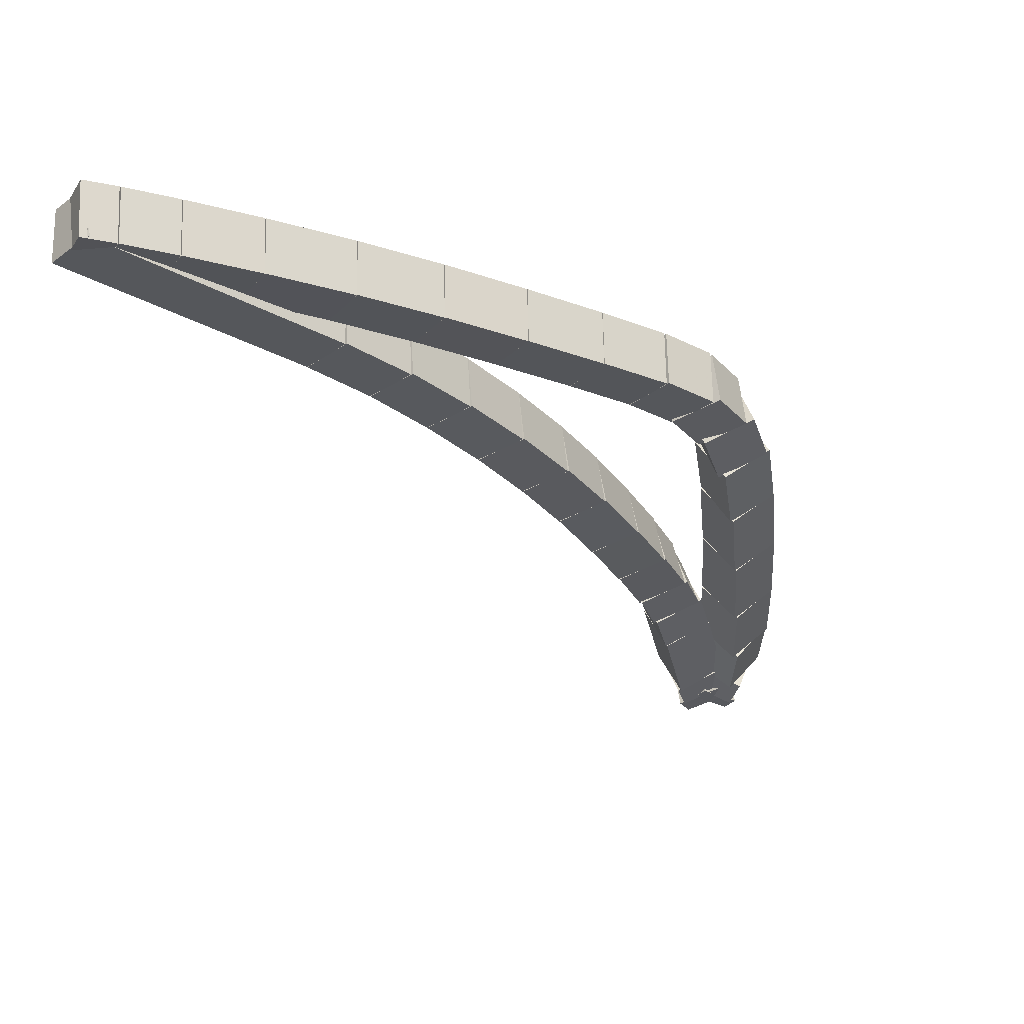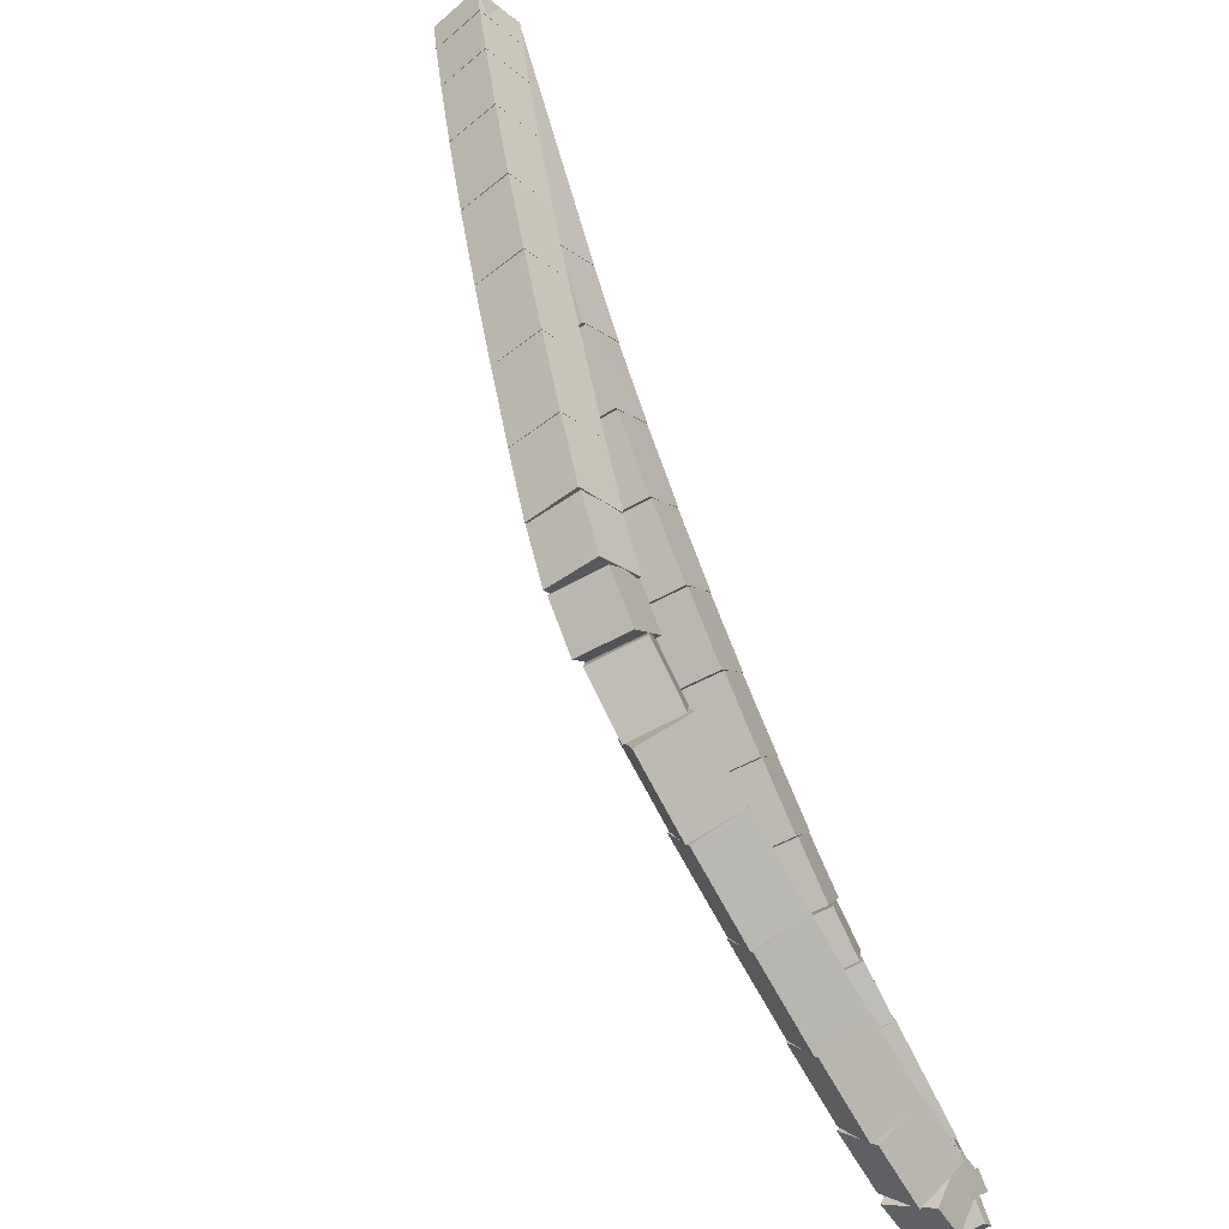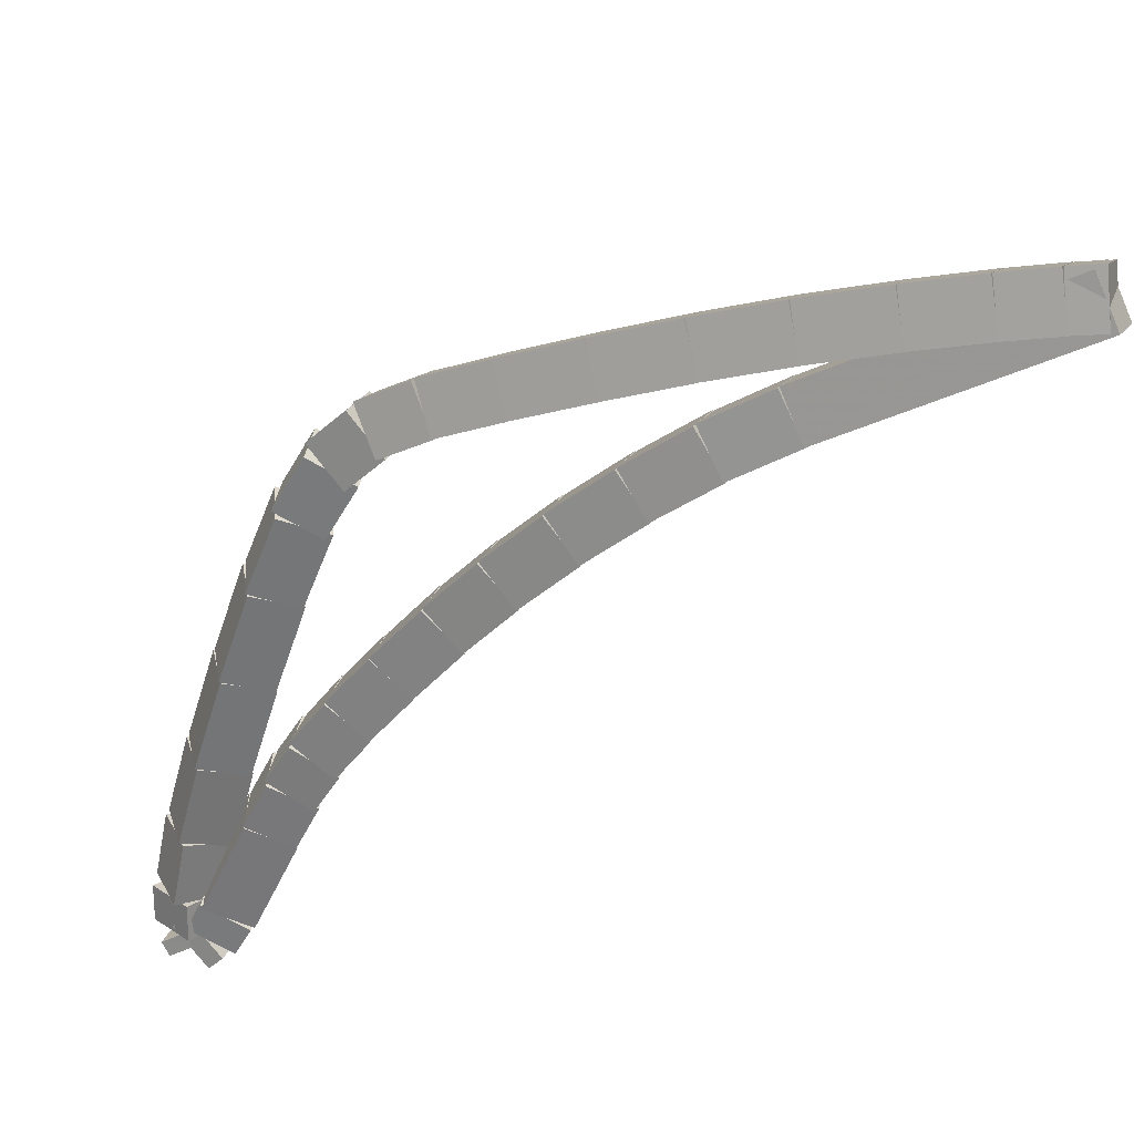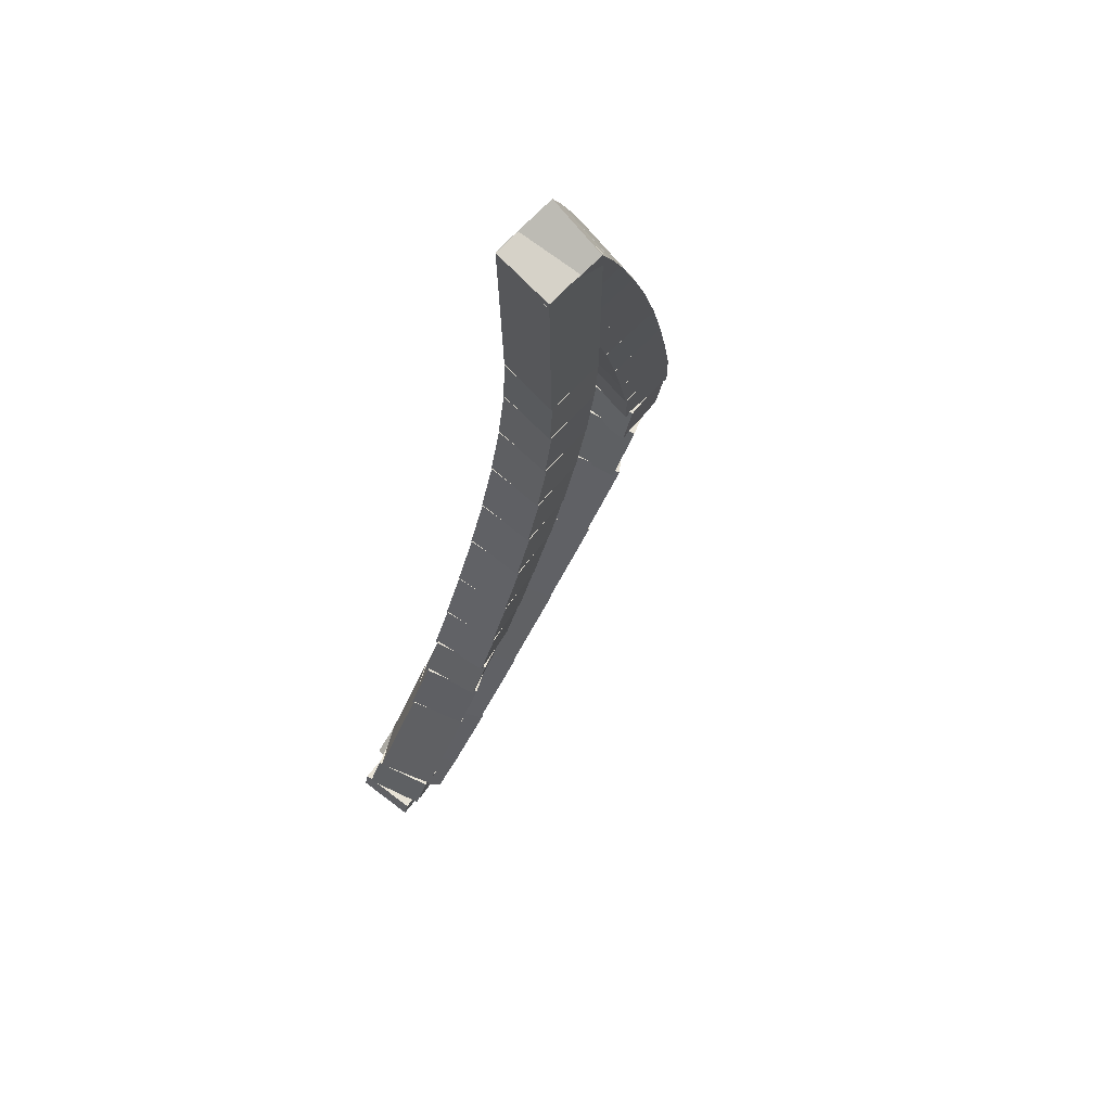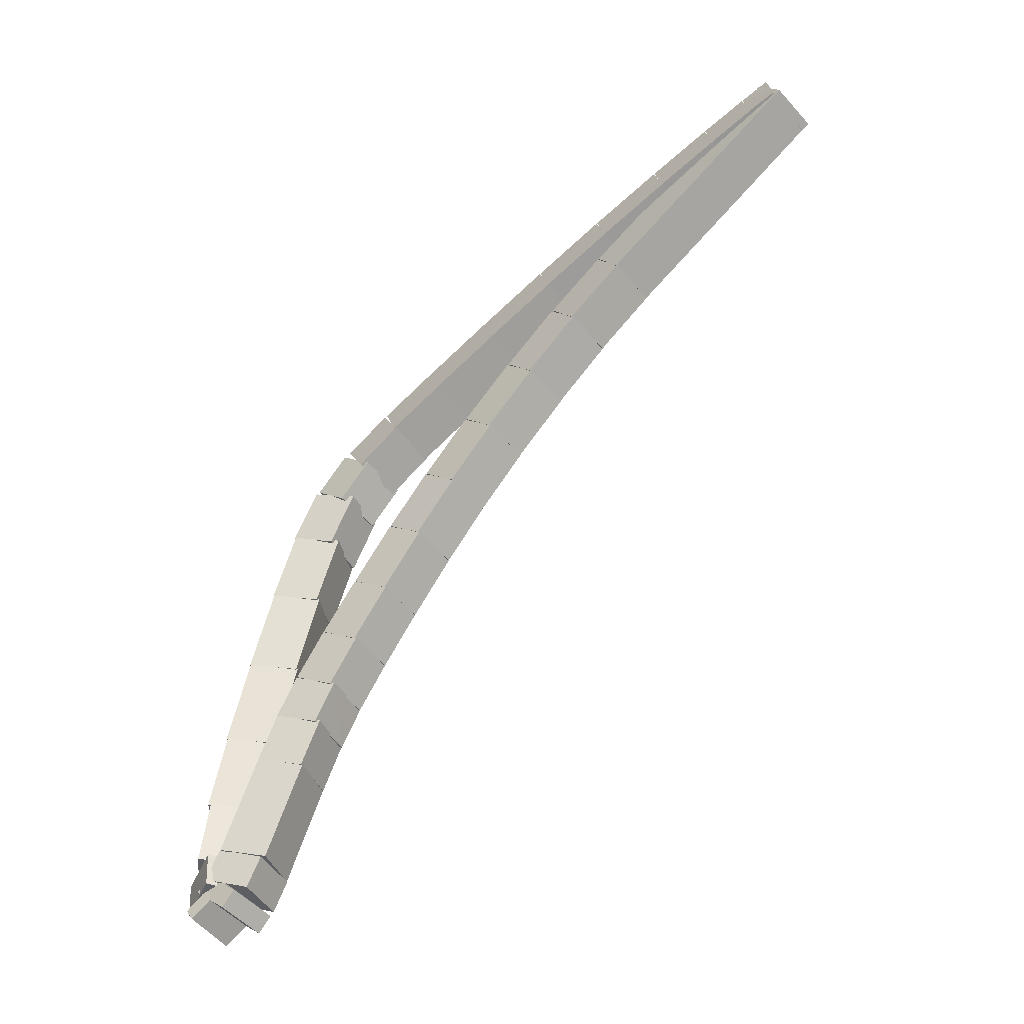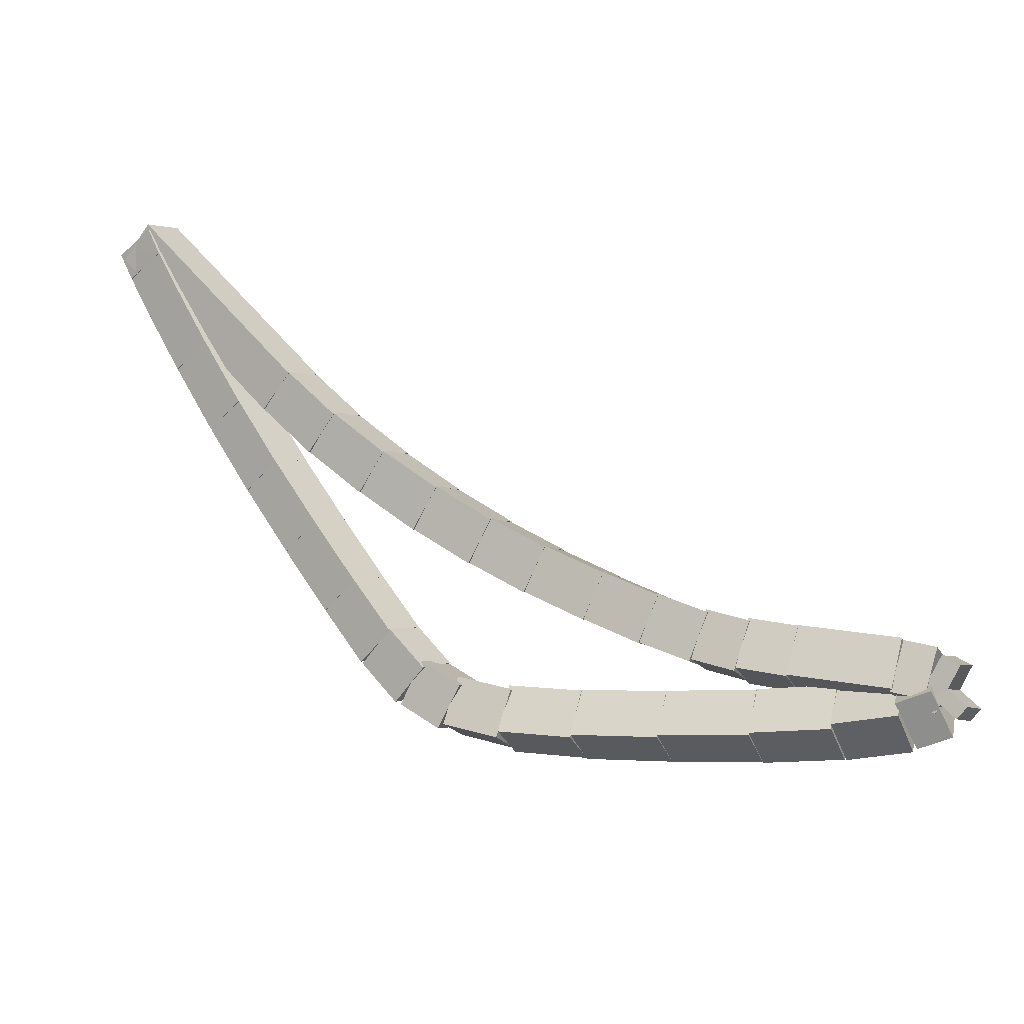
<metadata>
{"format":"obj","ext":"obj","renderer":"f3d","projection":"perspective","resolution":1024,"background":"white","views":[{"elev":25.9,"azim":-43.9,"up":"+Z"},{"elev":28.8,"azim":58.5,"up":"+Z"},{"elev":55.9,"azim":164.8,"up":"+Z"},{"elev":18.8,"azim":-104.3,"up":"+Z"},{"elev":70.1,"azim":166.4,"up":"+Y"},{"elev":45.4,"azim":80.6,"up":"+Y"}]}
</metadata>
<code>
g name
v 10.29 37.85 12.8
v 10.34 37.63 12.97
v 10.19 37.46 12.8
v 10.14 37.68 12.63
v 9.11 38.16 13.54
v 9.161 37.94 13.71
v 9.01 37.77 13.54
v 8.959 37.99 13.37
f 1 2 3 4
f 6 2 1 5
f 5 1 4 8
f 6 5 8 7
f 8 4 3 7
f 7 3 2 6
g name
v 10.61 37.78 12.57
v 10.68 37.56 12.73
v 10.53 37.39 12.57
v 10.46 37.61 12.4
v 10.28 37.85 12.8
v 10.35 37.63 12.96
v 10.19 37.46 12.8
v 10.13 37.68 12.63
f 9 10 11 12
f 14 10 9 13
f 13 9 12 16
f 14 13 16 15
f 16 12 11 15
f 15 11 10 14
g name
v 10.93 37.73 12.31
v 11.01 37.51 12.47
v 10.86 37.34 12.31
v 10.77 37.55 12.16
v 10.6 37.78 12.57
v 10.69 37.57 12.73
v 10.54 37.39 12.57
v 10.45 37.6 12.41
f 17 18 19 20
f 22 18 17 21
f 21 17 20 24
f 22 21 24 23
f 24 20 19 23
f 23 19 18 22
g name
v 11.23 37.7 12.05
v 11.34 37.48 12.2
v 11.19 37.3 12.05
v 11.08 37.51 11.9
v 10.92 37.73 12.31
v 11.02 37.52 12.47
v 10.87 37.33 12.31
v 10.77 37.55 12.16
f 25 26 27 28
f 30 26 25 29
f 29 25 28 32
f 30 29 32 31
f 32 28 27 31
f 31 27 26 30
g name
v 11.52 37.68 11.78
v 11.64 37.47 11.92
v 11.5 37.28 11.78
v 11.37 37.49 11.63
v 11.22 37.7 12.05
v 11.34 37.49 12.2
v 11.2 37.3 12.05
v 11.08 37.51 11.9
f 33 34 35 36
f 38 34 33 37
f 37 33 36 40
f 38 37 40 39
f 40 36 35 39
f 39 35 34 38
g name
v 11.78 37.68 11.51
v 11.92 37.48 11.65
v 11.77 37.28 11.51
v 11.64 37.48 11.37
v 11.51 37.68 11.78
v 11.65 37.48 11.92
v 11.51 37.28 11.78
v 11.37 37.48 11.63
f 41 42 43 44
f 46 42 41 45
f 45 41 44 48
f 46 45 48 47
f 48 44 43 47
f 47 43 42 46
g name
v 12.03 37.69 11.23
v 12.19 37.49 11.37
v 12.05 37.29 11.23
v 11.9 37.48 11.09
v 11.77 37.68 11.51
v 11.92 37.48 11.65
v 11.78 37.28 11.51
v 11.63 37.47 11.37
f 49 50 51 52
f 54 50 49 53
f 53 49 52 56
f 54 53 56 55
f 56 52 51 55
f 55 51 50 54
g name
v 12.26 37.7 10.97
v 12.42 37.52 11.11
v 12.29 37.31 10.97
v 12.13 37.49 10.84
v 12.03 37.69 11.23
v 12.19 37.5 11.36
v 12.06 37.29 11.23
v 11.89 37.48 11.1
f 57 58 59 60
f 62 58 57 61
f 61 57 60 64
f 62 61 64 63
f 64 60 59 63
f 63 59 58 62
g name
v 12.45 37.73 10.74
v 12.62 37.55 10.87
v 12.5 37.33 10.74
v 12.32 37.51 10.61
v 12.25 37.7 10.97
v 12.43 37.52 11.1
v 12.3 37.31 10.97
v 12.13 37.49 10.84
f 65 66 67 68
f 70 66 65 69
f 69 65 68 72
f 70 69 72 71
f 72 68 67 71
f 71 67 66 70
g name
v 12.57 37.76 10.54
v 12.77 37.6 10.66
v 12.67 37.37 10.54
v 12.47 37.53 10.42
v 12.43 37.72 10.74
v 12.63 37.57 10.86
v 12.52 37.34 10.74
v 12.32 37.49 10.62
f 73 74 75 76
f 78 74 73 77
f 77 73 76 80
f 78 77 80 79
f 80 76 75 79
f 79 75 74 78
g name
v 12.69 37.81 10.31
v 12.92 37.69 10.42
v 12.84 37.44 10.31
v 12.61 37.56 10.2
v 12.55 37.75 10.54
v 12.77 37.63 10.66
v 12.69 37.38 10.54
v 12.47 37.5 10.43
f 81 82 83 84
f 86 82 81 85
f 85 81 84 88
f 86 85 88 87
f 88 84 83 87
f 87 83 82 86
g name
v 12.97 37.94 9.84
v 13.2 37.83 9.951
v 13.14 37.57 9.84
v 12.9 37.69 9.729
v 12.68 37.81 10.31
v 12.92 37.69 10.42
v 12.85 37.44 10.31
v 12.62 37.56 10.2
f 89 90 91 92
f 94 90 89 93
f 93 89 92 96
f 94 93 96 95
f 96 92 91 95
f 95 91 90 94
g name
v 13.09 37.98 9.694
v 13.31 37.84 9.812
v 13.21 37.6 9.694
v 13 37.74 9.577
v 12.99 37.95 9.84
v 13.21 37.8 9.958
v 13.11 37.57 9.84
v 12.9 37.71 9.723
f 97 98 99 100
f 102 98 97 101
f 101 97 100 104
f 102 101 104 103
f 104 100 99 103
f 103 99 98 102
g name
v 13.24 37.99 9.62
v 13.37 37.78 9.764
v 13.23 37.59 9.62
v 13.09 37.79 9.475
v 13.16 37.99 9.694
v 13.29 37.78 9.839
v 13.15 37.59 9.694
v 13.02 37.79 9.55
f 105 106 107 108
f 110 106 105 109
f 109 105 108 112
f 110 109 112 111
f 112 108 107 111
f 111 107 106 110
g name
v 13.44 37.81 9.676
v 13.2 37.85 9.825
v 13.07 37.65 9.676
v 13.31 37.61 9.528
v 13.41 37.87 9.62
v 13.18 37.91 9.769
v 13.05 37.71 9.62
v 13.28 37.66 9.471
f 113 114 115 116
f 118 114 113 117
f 117 113 116 120
f 118 117 120 119
f 120 116 115 119
f 119 115 114 118
g name
v 13.42 37.57 9.847
v 13.28 37.79 9.951
v 13.04 37.68 9.847
v 13.18 37.46 9.742
v 13.45 37.67 9.676
v 13.3 37.89 9.781
v 13.06 37.78 9.676
v 13.21 37.56 9.572
f 121 122 123 124
f 126 122 121 125
f 125 121 124 128
f 126 125 128 127
f 128 124 123 127
f 127 123 122 126
g name
v 13.27 37.36 10.16
v 13.22 37.62 10.26
v 12.96 37.61 10.16
v 13.01 37.35 10.06
v 13.39 37.51 9.847
v 13.33 37.76 9.947
v 13.07 37.75 9.847
v 13.12 37.49 9.746
f 129 130 131 132
f 134 130 129 133
f 133 129 132 136
f 134 133 136 135
f 136 132 131 135
f 135 131 130 134
g name
v 13.09 37.18 10.54
v 13.08 37.45 10.65
v 12.81 37.48 10.54
v 12.83 37.21 10.44
v 13.25 37.34 10.16
v 13.24 37.6 10.26
v 12.98 37.63 10.16
v 12.99 37.37 10.06
f 137 138 139 140
f 142 138 137 141
f 141 137 140 144
f 142 141 144 143
f 144 140 139 143
f 143 139 138 142
g name
v 12.87 37.01 10.98
v 12.88 37.27 11.09
v 12.62 37.32 10.98
v 12.61 37.06 10.88
v 13.08 37.17 10.54
v 13.09 37.44 10.65
v 12.83 37.49 10.54
v 12.82 37.22 10.44
f 145 146 147 148
f 150 146 145 149
f 149 145 148 152
f 150 149 152 151
f 152 148 147 151
f 151 147 146 150
g name
v 12.65 36.85 11.42
v 12.67 37.11 11.52
v 12.42 37.17 11.42
v 12.4 36.91 11.31
v 12.86 37 10.98
v 12.88 37.26 11.09
v 12.63 37.33 10.98
v 12.61 37.06 10.88
f 153 154 155 156
f 158 154 153 157
f 157 153 156 160
f 158 157 160 159
f 160 156 155 159
f 159 155 154 158
g name
v 12.44 36.72 11.79
v 12.48 36.98 11.89
v 12.23 37.06 11.79
v 12.19 36.8 11.68
v 12.64 36.84 11.42
v 12.68 37.1 11.52
v 12.43 37.18 11.42
v 12.39 36.92 11.31
f 161 162 163 164
f 166 162 161 165
f 165 161 164 168
f 166 165 168 167
f 168 164 163 167
f 167 163 162 166
g name
v 12.2 36.64 12.06
v 12.3 36.88 12.18
v 12.08 37.02 12.06
v 11.99 36.78 11.94
v 12.39 36.7 11.79
v 12.49 36.94 11.9
v 12.27 37.08 11.79
v 12.18 36.84 11.67
f 169 170 171 172
f 174 170 169 173
f 173 169 172 176
f 174 173 176 175
f 176 172 171 175
f 175 171 170 174
g name
v 11.93 36.64 12.25
v 12.08 36.83 12.39
v 11.95 37.04 12.25
v 11.81 36.85 12.1
v 12.13 36.63 12.06
v 12.28 36.82 12.21
v 12.15 37.03 12.06
v 12.01 36.84 11.91
f 177 178 179 180
f 182 178 177 181
f 181 177 180 184
f 182 181 184 183
f 184 180 179 183
f 183 179 178 182
g name
v 11.63 36.72 12.4
v 11.78 36.88 12.57
v 11.74 37.1 12.4
v 11.59 36.94 12.23
v 11.89 36.65 12.25
v 12.04 36.81 12.42
v 12 37.03 12.25
v 11.85 36.87 12.07
f 185 186 187 188
f 190 186 185 189
f 189 185 188 192
f 190 189 192 191
f 192 188 187 191
f 191 187 186 190
g name
v 11.29 36.84 12.57
v 11.44 37 12.75
v 11.43 37.21 12.57
v 11.28 37.05 12.39
v 11.62 36.72 12.4
v 11.77 36.88 12.58
v 11.75 37.1 12.4
v 11.6 36.94 12.22
f 193 194 195 196
f 198 194 193 197
f 197 193 196 200
f 198 197 200 199
f 200 196 195 199
f 199 195 194 198
g name
v 10.91 36.98 12.75
v 11.06 37.14 12.93
v 11.05 37.35 12.75
v 10.9 37.19 12.57
v 11.29 36.84 12.57
v 11.44 37 12.75
v 11.43 37.21 12.57
v 11.28 37.05 12.39
f 201 202 203 204
f 206 202 201 205
f 205 201 204 208
f 206 205 208 207
f 208 204 203 207
f 207 203 202 206
g name
v 10.51 37.13 12.94
v 10.66 37.28 13.12
v 10.66 37.5 12.94
v 10.51 37.34 12.75
v 10.91 36.98 12.75
v 11.06 37.14 12.93
v 11.05 37.35 12.75
v 10.91 37.19 12.57
f 209 210 211 212
f 214 210 209 213
f 213 209 212 216
f 214 213 216 215
f 216 212 211 215
f 215 211 210 214
g name
v 10.12 37.28 13.11
v 10.26 37.44 13.29
v 10.26 37.65 13.11
v 10.12 37.5 12.92
v 10.51 37.13 12.94
v 10.66 37.28 13.12
v 10.66 37.5 12.94
v 10.51 37.34 12.75
f 217 218 219 220
f 222 218 217 221
f 221 217 220 224
f 222 221 224 223
f 224 220 219 223
f 223 219 218 222
g name
v 9.72 37.45 13.27
v 9.863 37.61 13.46
v 9.874 37.82 13.27
v 9.732 37.66 13.08
v 10.11 37.28 13.11
v 10.26 37.44 13.3
v 10.27 37.65 13.11
v 10.12 37.5 12.92
f 225 226 227 228
f 230 226 225 229
f 229 225 228 232
f 230 229 232 231
f 232 228 227 231
f 231 227 226 230
g name
v 9.377 37.6 13.4
v 9.518 37.75 13.59
v 9.536 37.96 13.4
v 9.395 37.81 13.21
v 9.718 37.45 13.27
v 9.859 37.61 13.46
v 9.877 37.82 13.27
v 9.736 37.66 13.08
f 233 234 235 236
f 238 234 233 237
f 237 233 236 240
f 238 237 240 239
f 240 236 235 239
f 239 235 234 238
g name
v 9.129 37.71 13.49
v 9.269 37.87 13.68
v 9.294 38.07 13.49
v 9.155 37.92 13.3
v 9.374 37.6 13.4
v 9.514 37.75 13.59
v 9.539 37.96 13.4
v 9.4 37.81 13.21
f 241 242 243 244
f 246 242 241 245
f 245 241 244 248
f 246 245 248 247
f 248 244 243 247
f 247 243 242 246
g name
v 8.974 37.78 13.54
v 9.111 37.94 13.73
v 9.146 38.14 13.54
v 9.009 37.99 13.35
v 9.126 37.71 13.49
v 9.263 37.87 13.68
v 9.298 38.07 13.49
v 9.161 37.92 13.3
f 249 250 251 252
f 254 250 249 253
f 253 249 252 256
f 254 253 256 255
f 256 252 251 255
f 255 251 250 254

</code>
